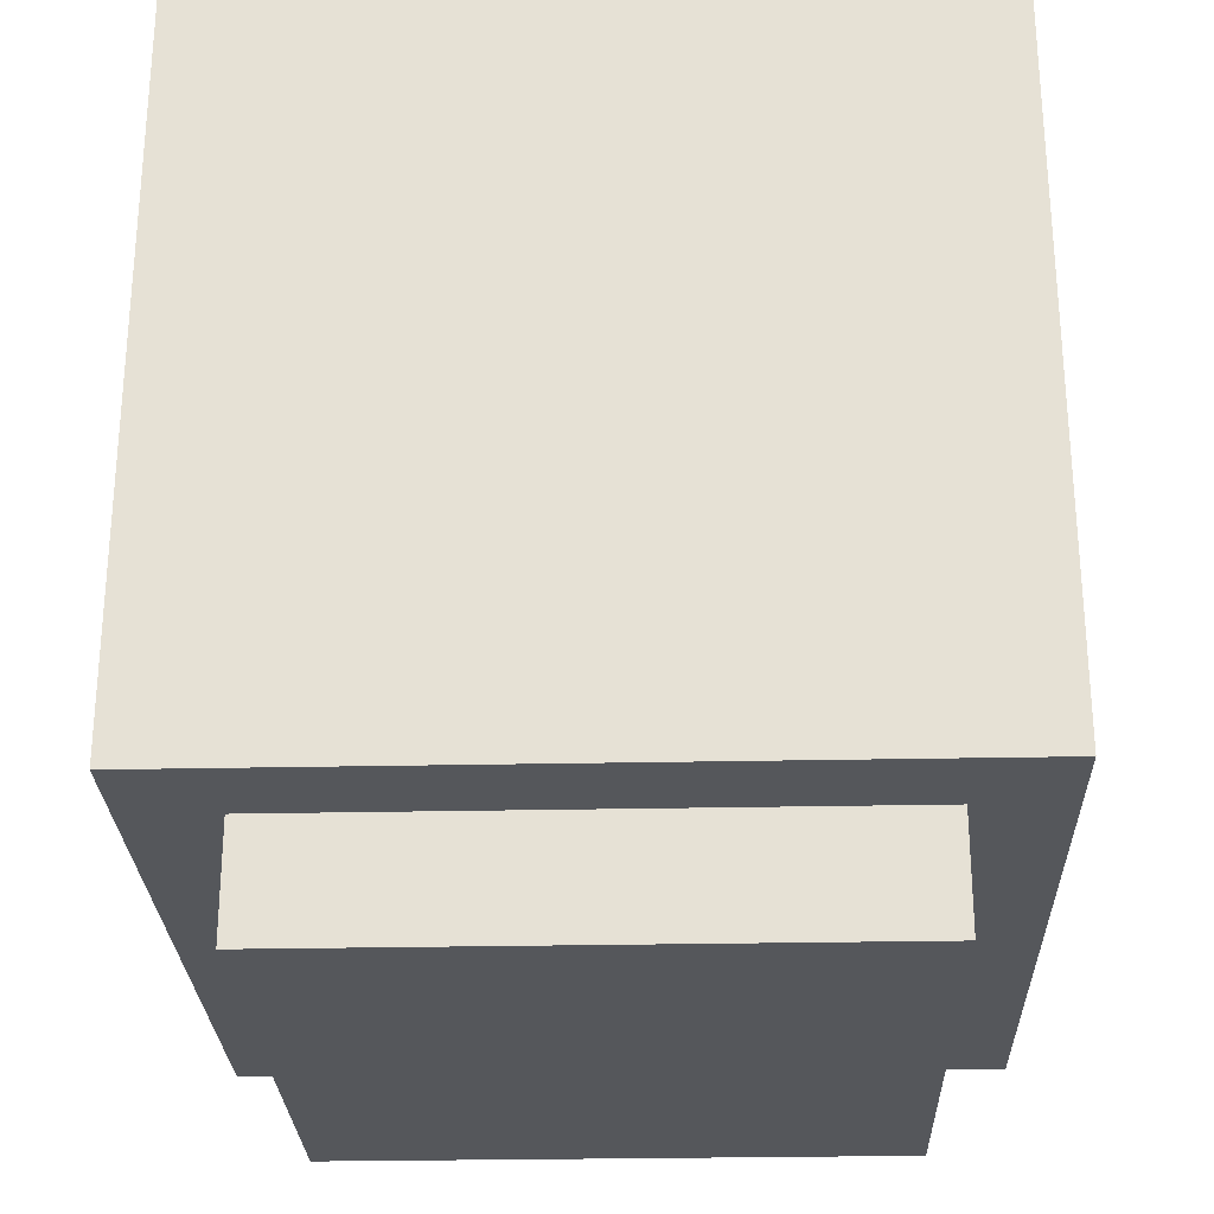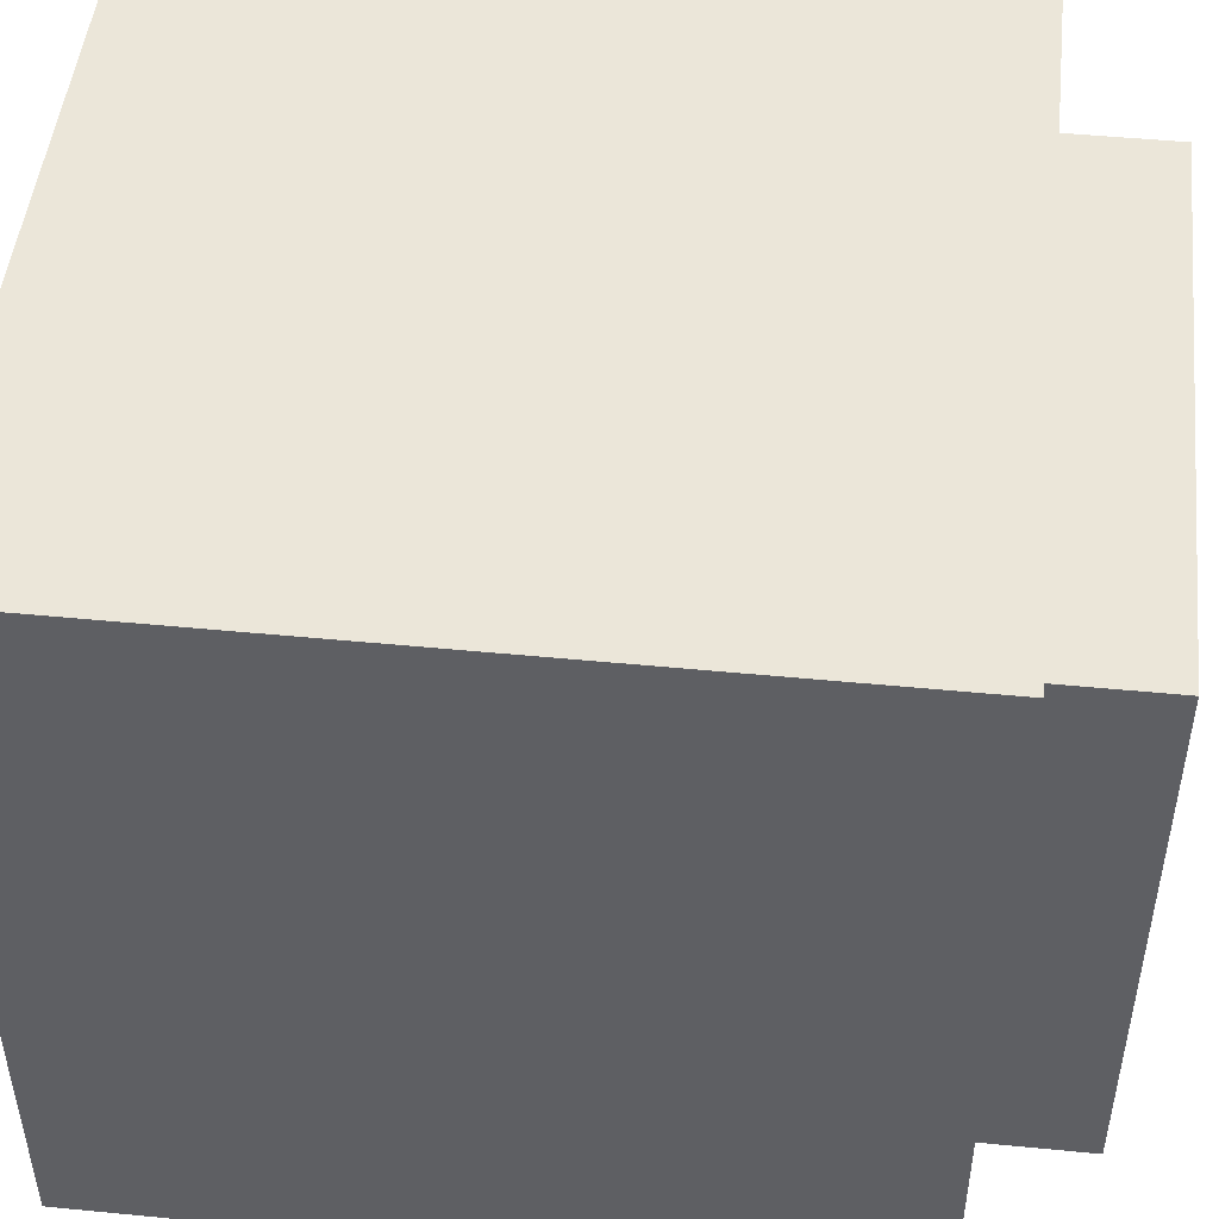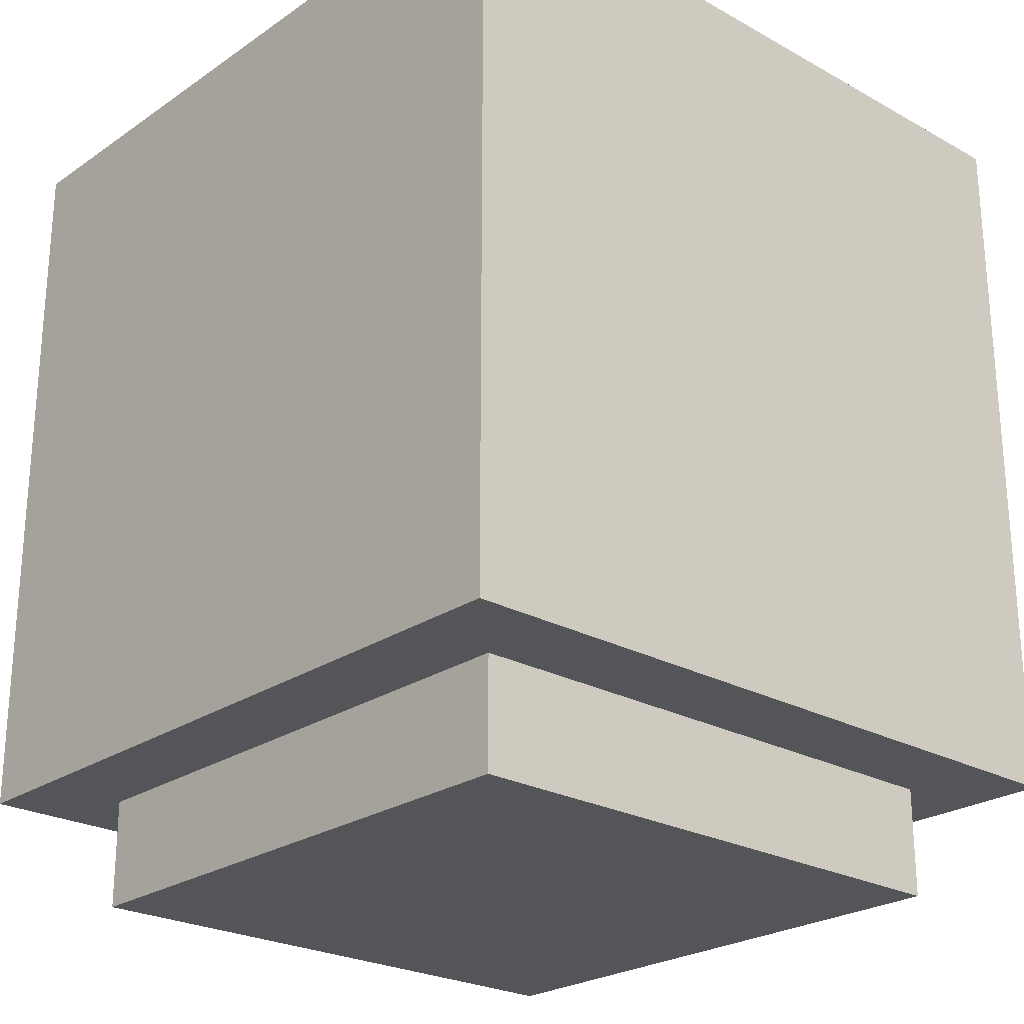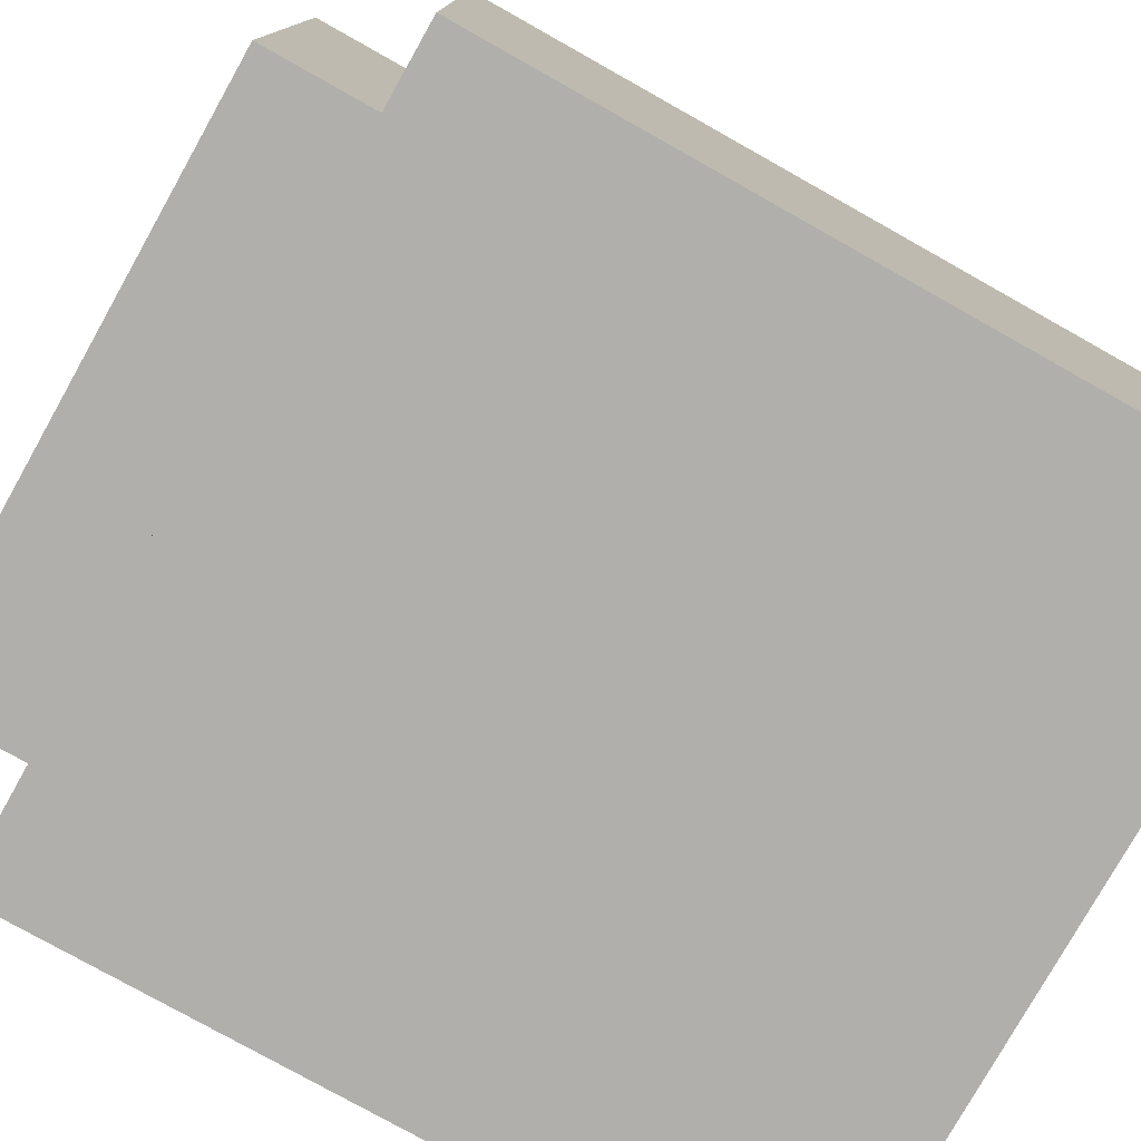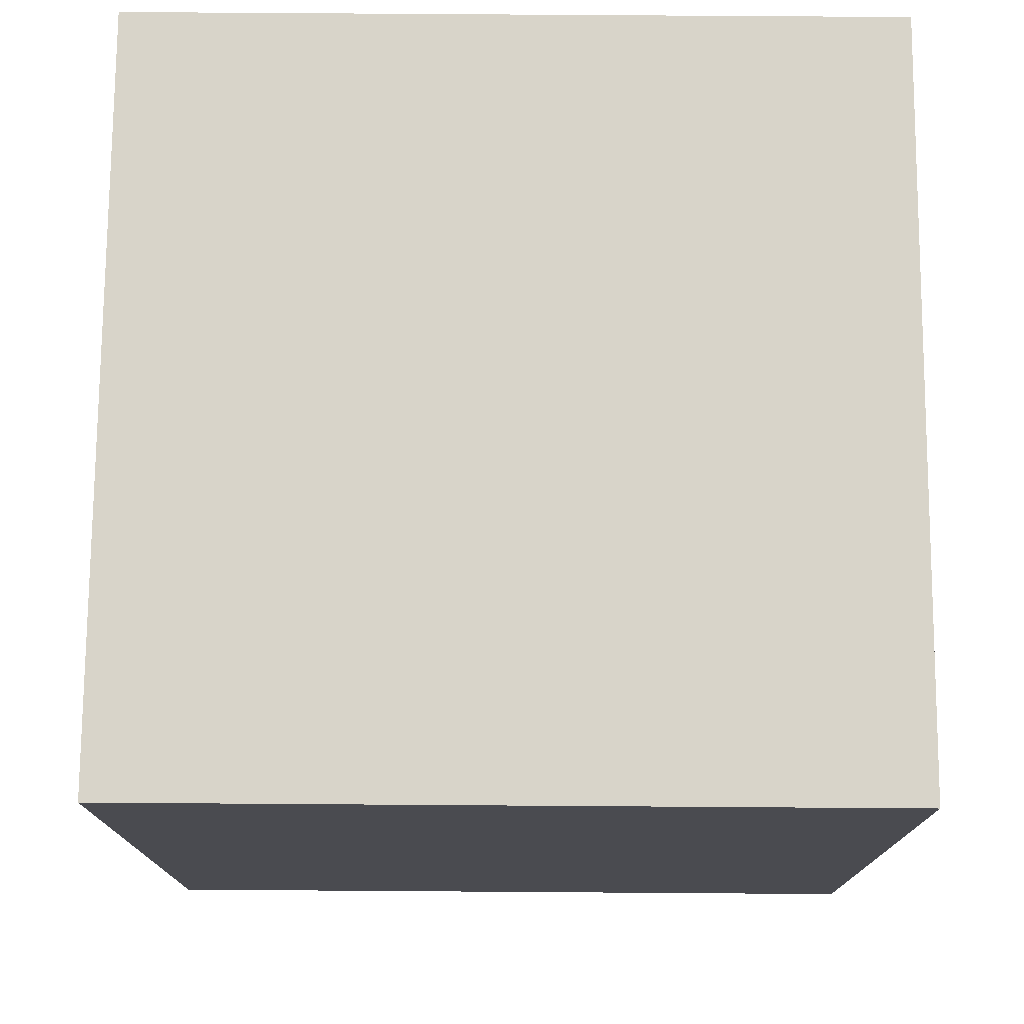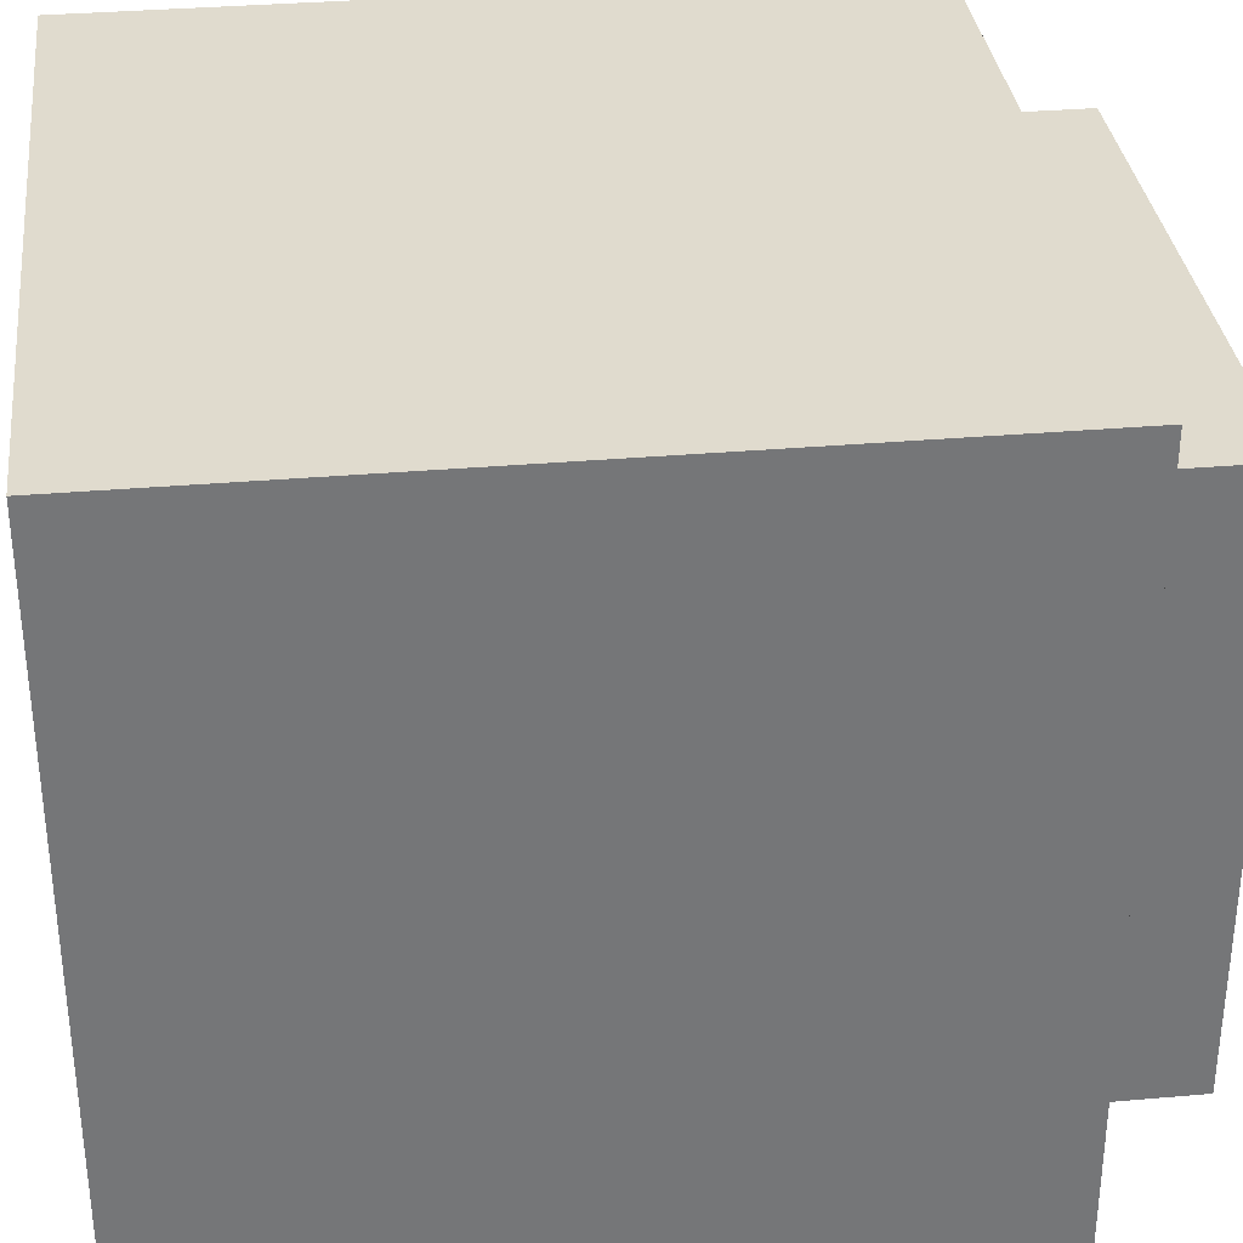
<metadata>
{"format":"obj","ext":"obj","renderer":"f3d","projection":"perspective","resolution":1024,"background":"white","views":[{"elev":-26.8,"azim":-178.1,"up":"+Y"},{"elev":48.5,"azim":-83.8,"up":"+Z"},{"elev":-24.5,"azim":-132.1,"up":"+Y"},{"elev":-78.1,"azim":60.7,"up":"+Z"},{"elev":75.5,"azim":-179.6,"up":"+Y"},{"elev":33.6,"azim":-96.8,"up":"+Z"}]}
</metadata>
<code>
o Cube
v 0.7645 1 -0.7645
v 1 -1 -1
v 0.7645 1 0.7645
v 1 -1 1
v -0.7645 1 -0.7645
v -1 -1 -1
v -0.7645 1 0.7645
v -1 -1 1
v 1 1 1
v -1 1 1
v 1 1 -1
v -1 1 -1
v 1 1 1
v -1 1 1
v 1 1 -1
v -1 1 -1
v 1 1 1
v -1 1 1
v 1 1 -1
v -1 1 -1
v 1 1 1
v -1 1 1
v 1 1 -1
v -1 1 -1
v 0.7645 -0.6888 0.7645
v -0.7645 -0.6888 0.7645
v 0.7645 -0.6888 -0.7645
v -0.7645 -0.6888 -0.7645
v 0.7645 -1.296 0.7645
v -0.7645 -1.296 0.7645
v 0.7645 -1.296 -0.7645
v -0.7645 -1.296 -0.7645
v 0.7645 1 -0.7645
v 0.7645 1 0.7645
v -0.7645 1 -0.7645
v -0.7645 1 0.7645
f 7 3 25 26
f 4 9 10 8
f 8 10 12 6
f 6 2 4 8
f 2 11 9 4
f 6 12 11 2
f 13 14 10 9
f 15 13 9 11
f 14 16 12 10
f 16 15 11 12
f 17 18 14 13
f 19 17 13 15
f 18 20 16 14
f 20 19 15 16
f 21 22 18 17
f 23 21 17 19
f 22 24 20 18
f 24 23 19 20
f 3 7 22 21
f 1 3 21 23
f 7 5 24 22
f 5 1 23 24
f 27 28 32 31
f 1 5 28 27
f 3 1 27 25
f 5 7 26 28
f 31 32 30 29
f 25 27 31 29
f 28 26 30 32
f 26 25 29 30
f 7 3 34 36
f 5 1 33 35
f 1 3 34 33
f 7 5 35 36
f 34 33 35 36

</code>
